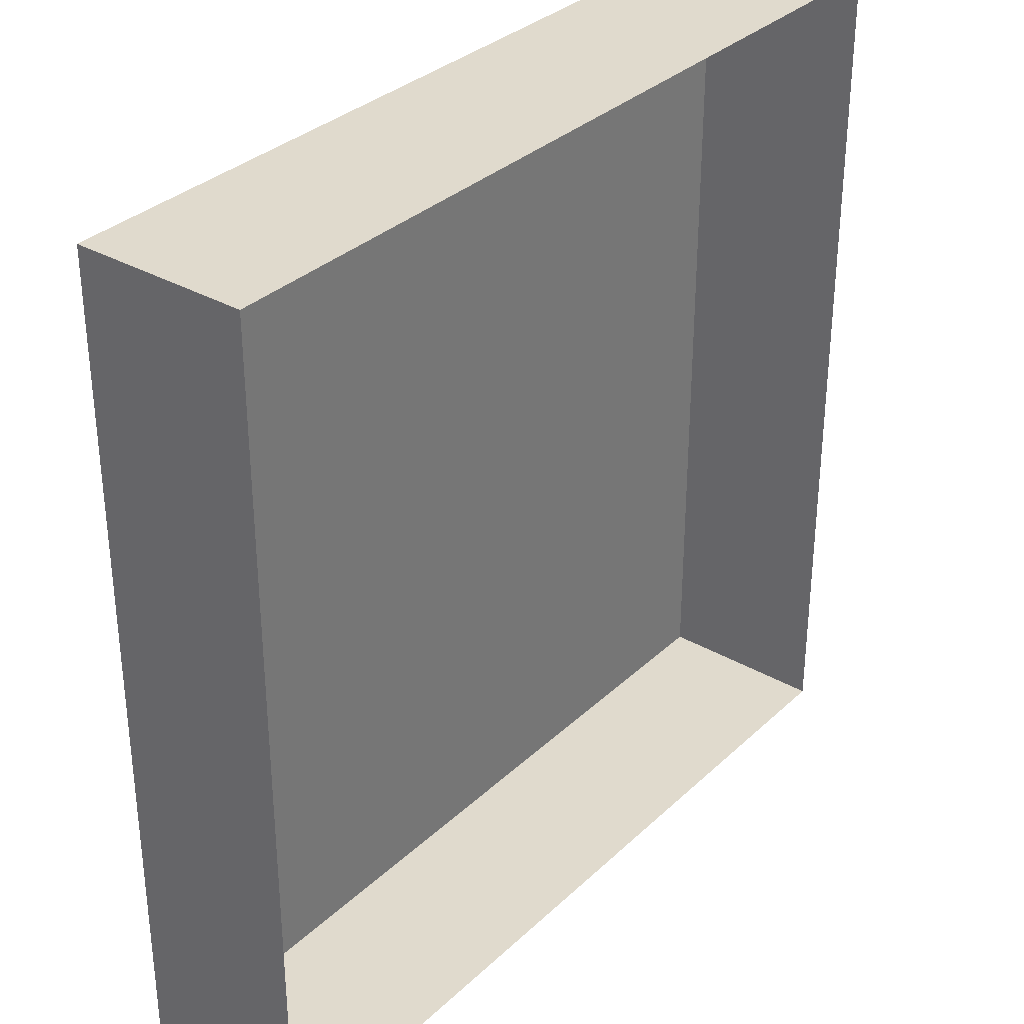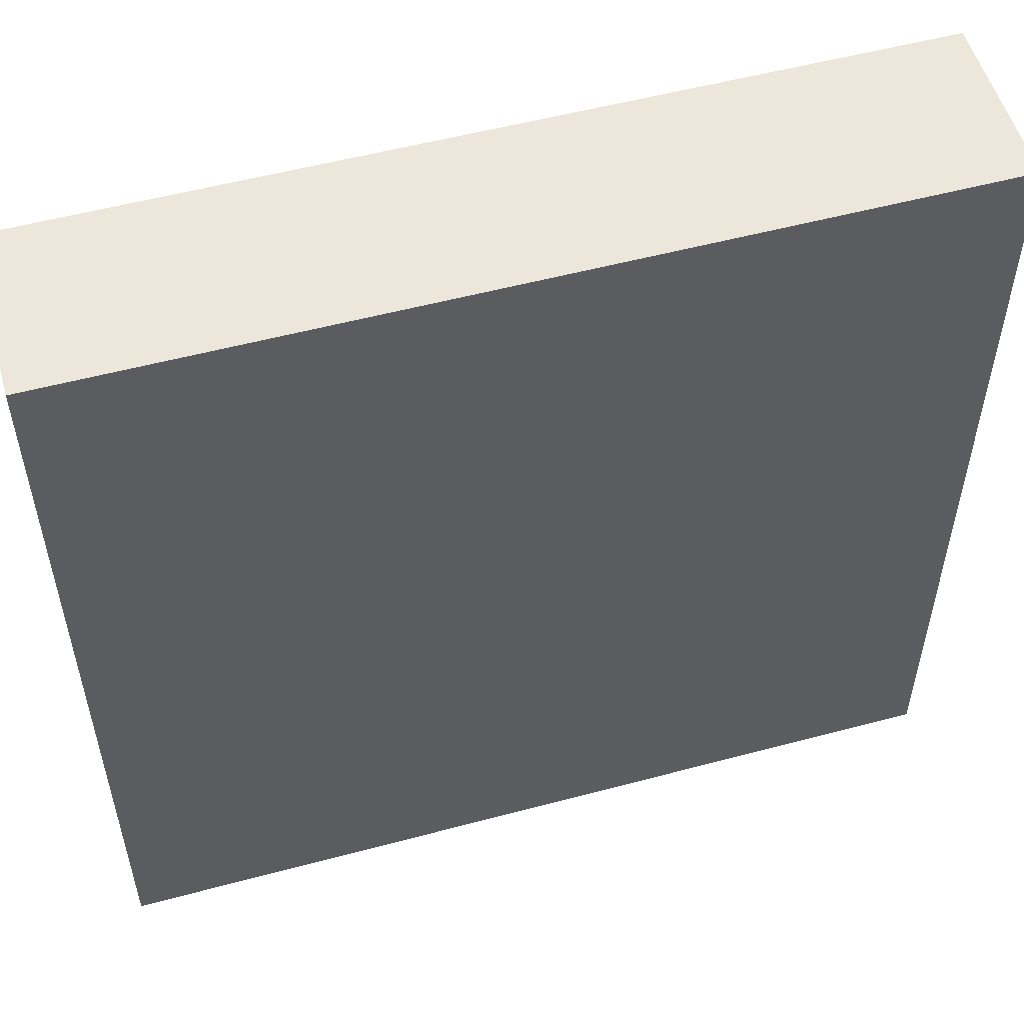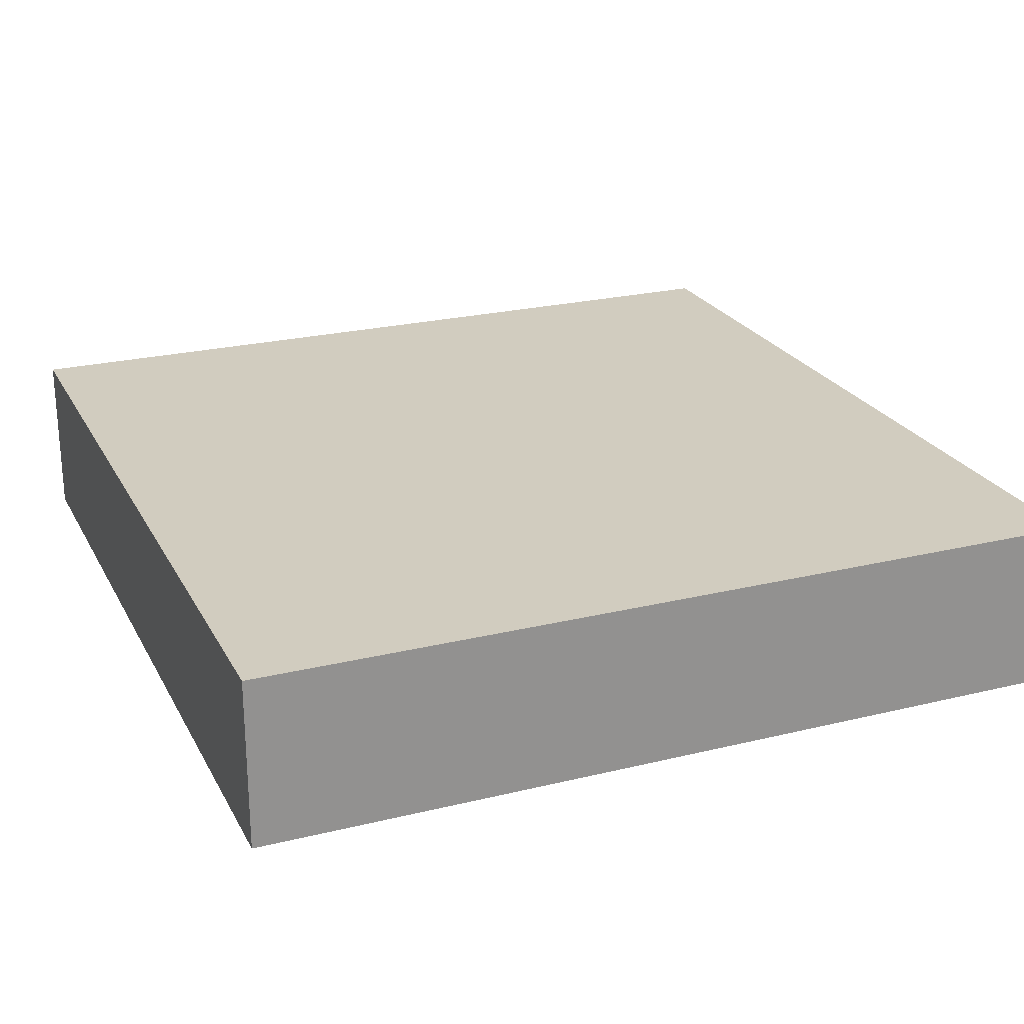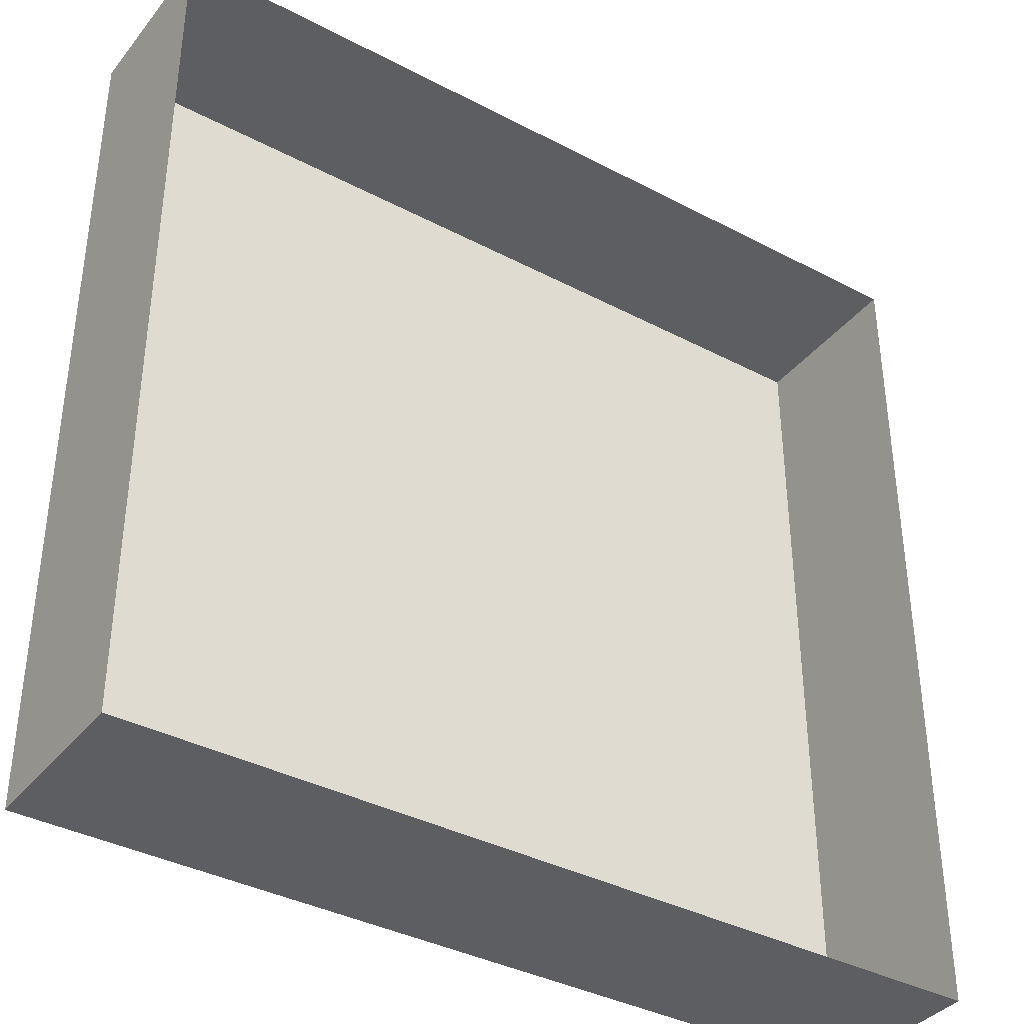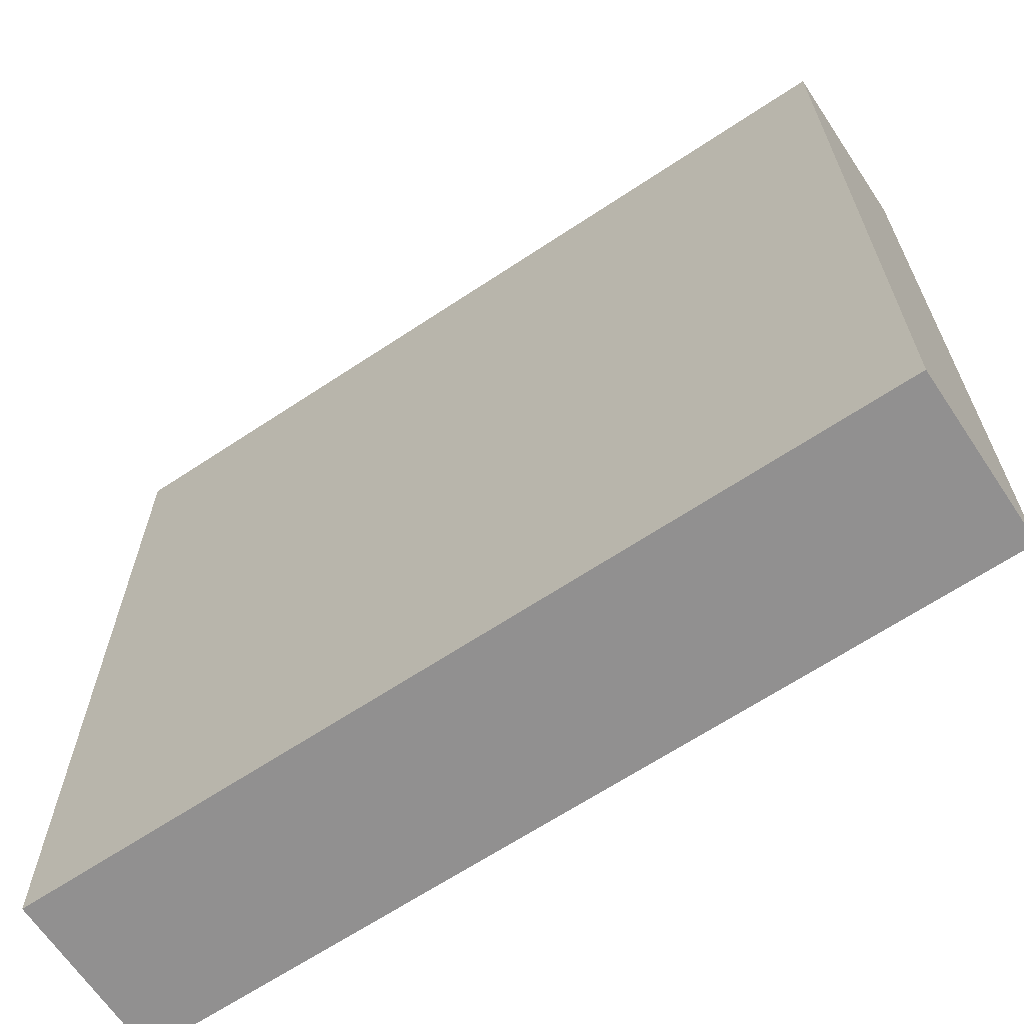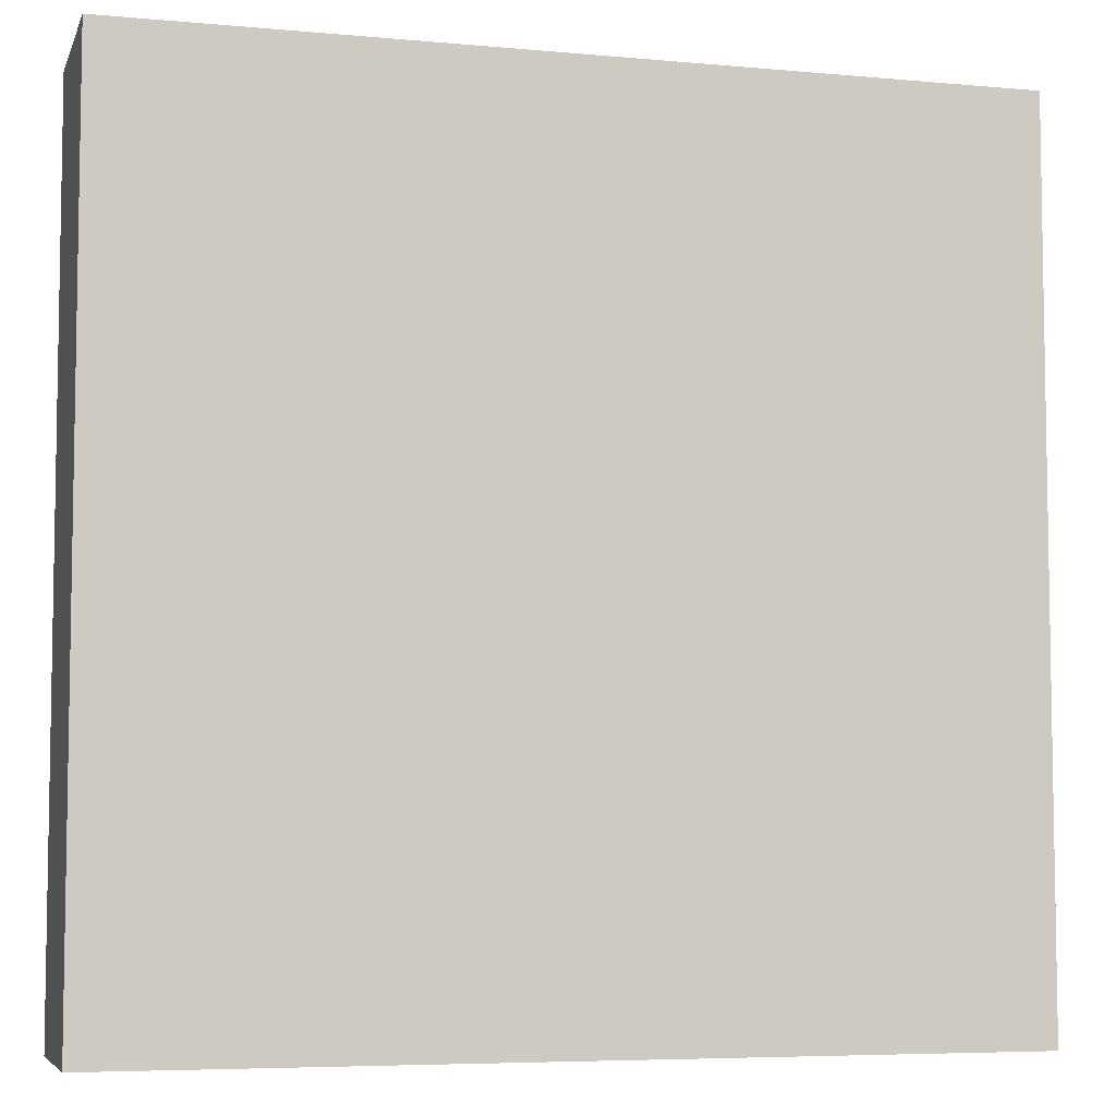
<metadata>
{"format":"obj","ext":"obj","renderer":"f3d","projection":"perspective","resolution":1024,"background":"white","views":[{"elev":33.0,"azim":128.3,"up":"+Y"},{"elev":54.1,"azim":-15.9,"up":"+Y"},{"elev":23.8,"azim":-112.2,"up":"+Z"},{"elev":-37.6,"azim":146.1,"up":"+Y"},{"elev":-65.8,"azim":33.7,"up":"+Y"},{"elev":-6.1,"azim":-15.4,"up":"+Y"}]}
</metadata>
<code>
g Ground 01
v -3.75 -3.75 0
v 3.75 3.75 0
v 3.75 -3.75 0
v -3.75 3.75 0
v -3.75 -3.75 -1.5
v 3.75 -3.75 0
v 3.75 -3.75 -1.5
v -3.75 -3.75 0
v 3.75 -3.75 -1.5
v 3.75 3.75 0
v 3.75 3.75 -1.5
v 3.75 -3.75 0
v 3.75 3.75 -1.5
v -3.75 3.75 0
v -3.75 3.75 -1.5
v 3.75 3.75 0
v -3.75 3.75 -1.5
v -3.75 -3.75 0
v -3.75 -3.75 -1.5
v -3.75 3.75 0
g Ground 01_0
f 3 2 1
f 4 1 2
f 7 6 5
f 8 5 6
f 11 10 9
f 12 9 10
f 15 14 13
f 16 13 14
f 19 18 17
f 20 17 18

</code>
